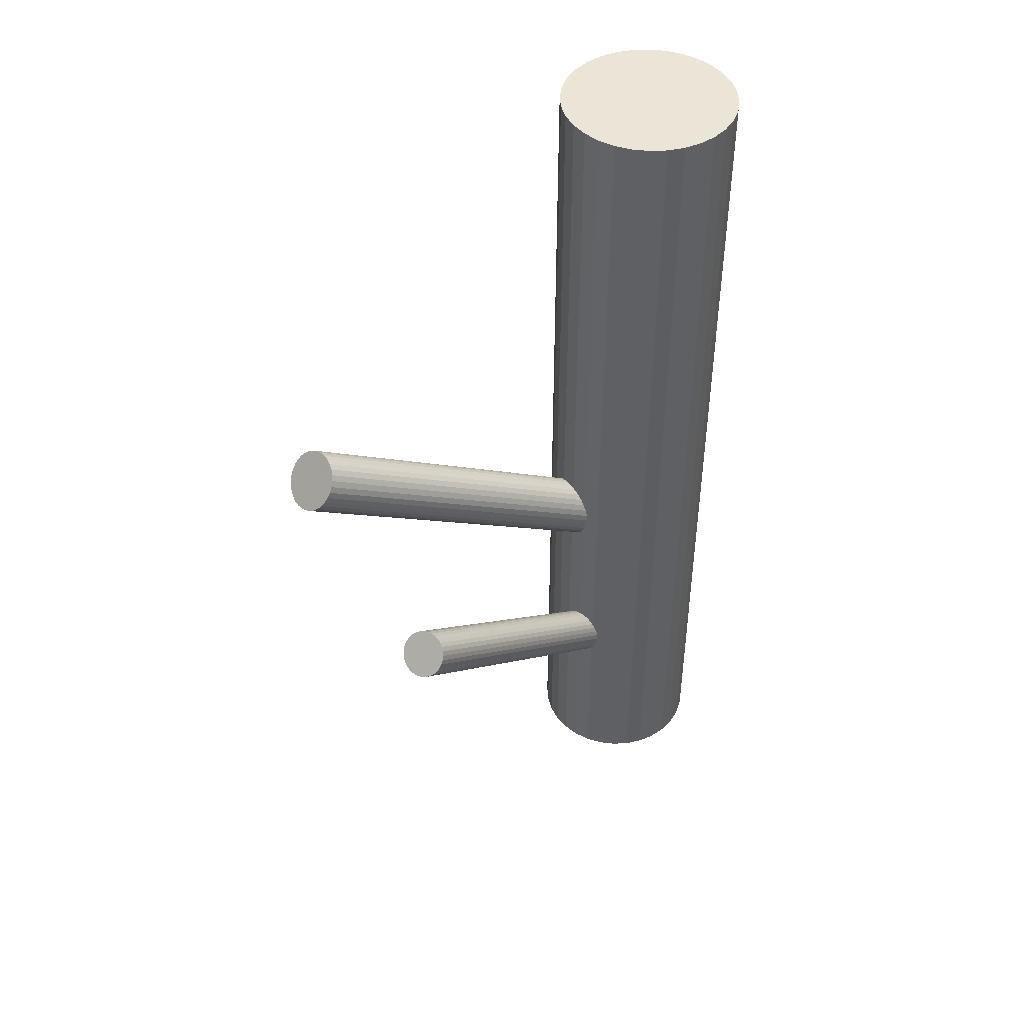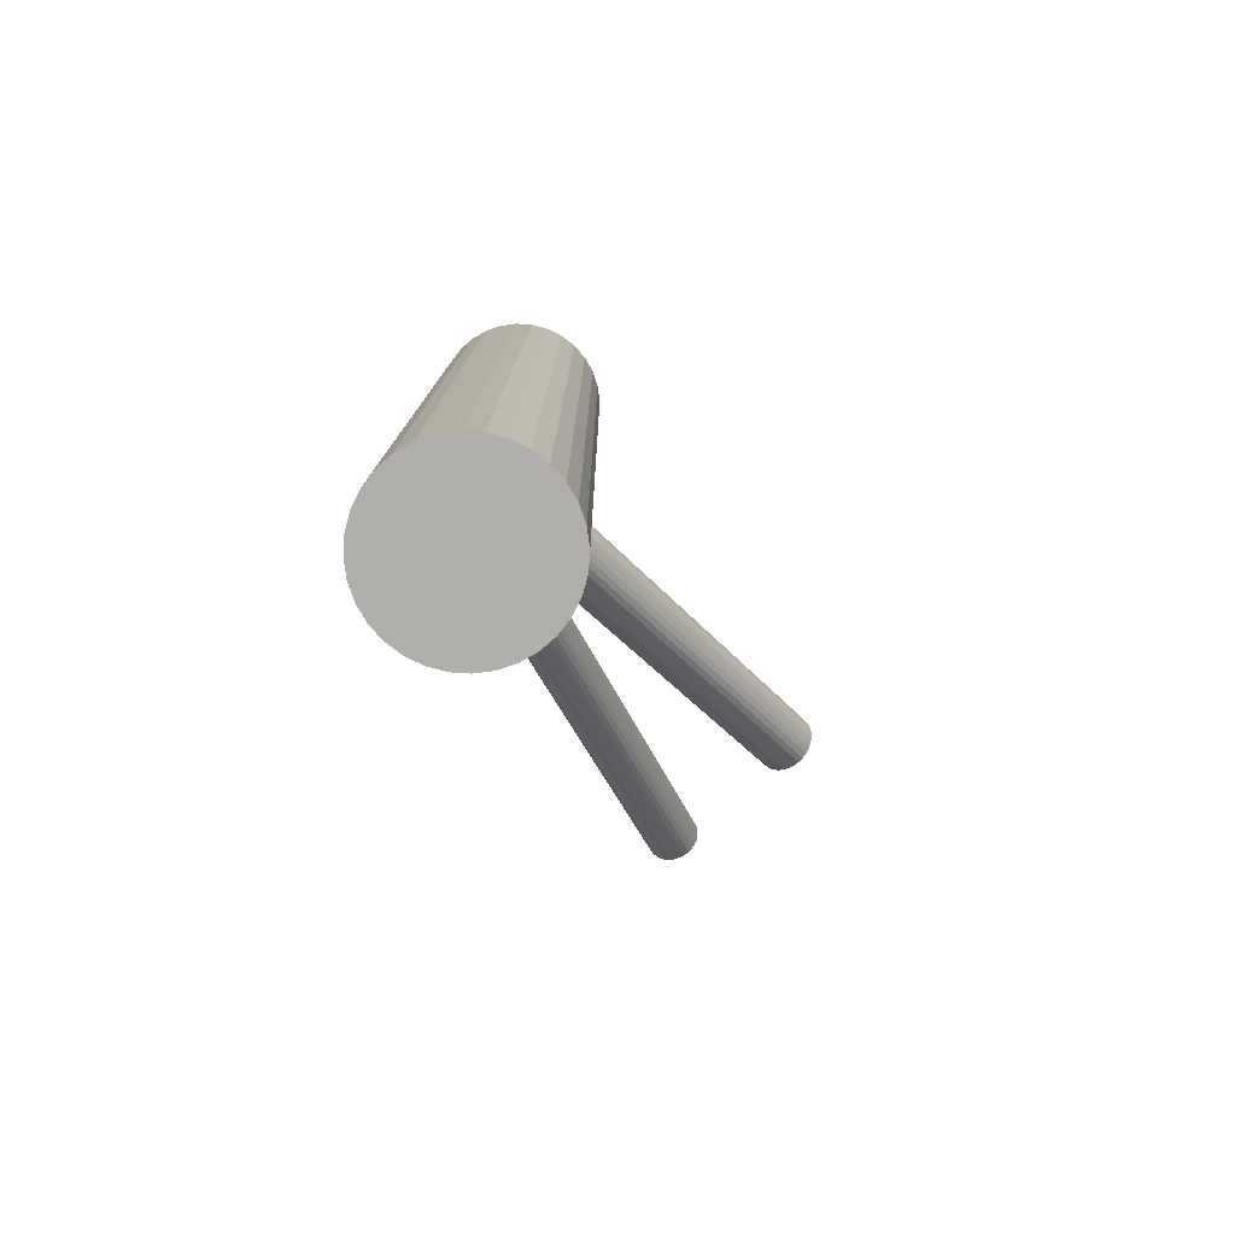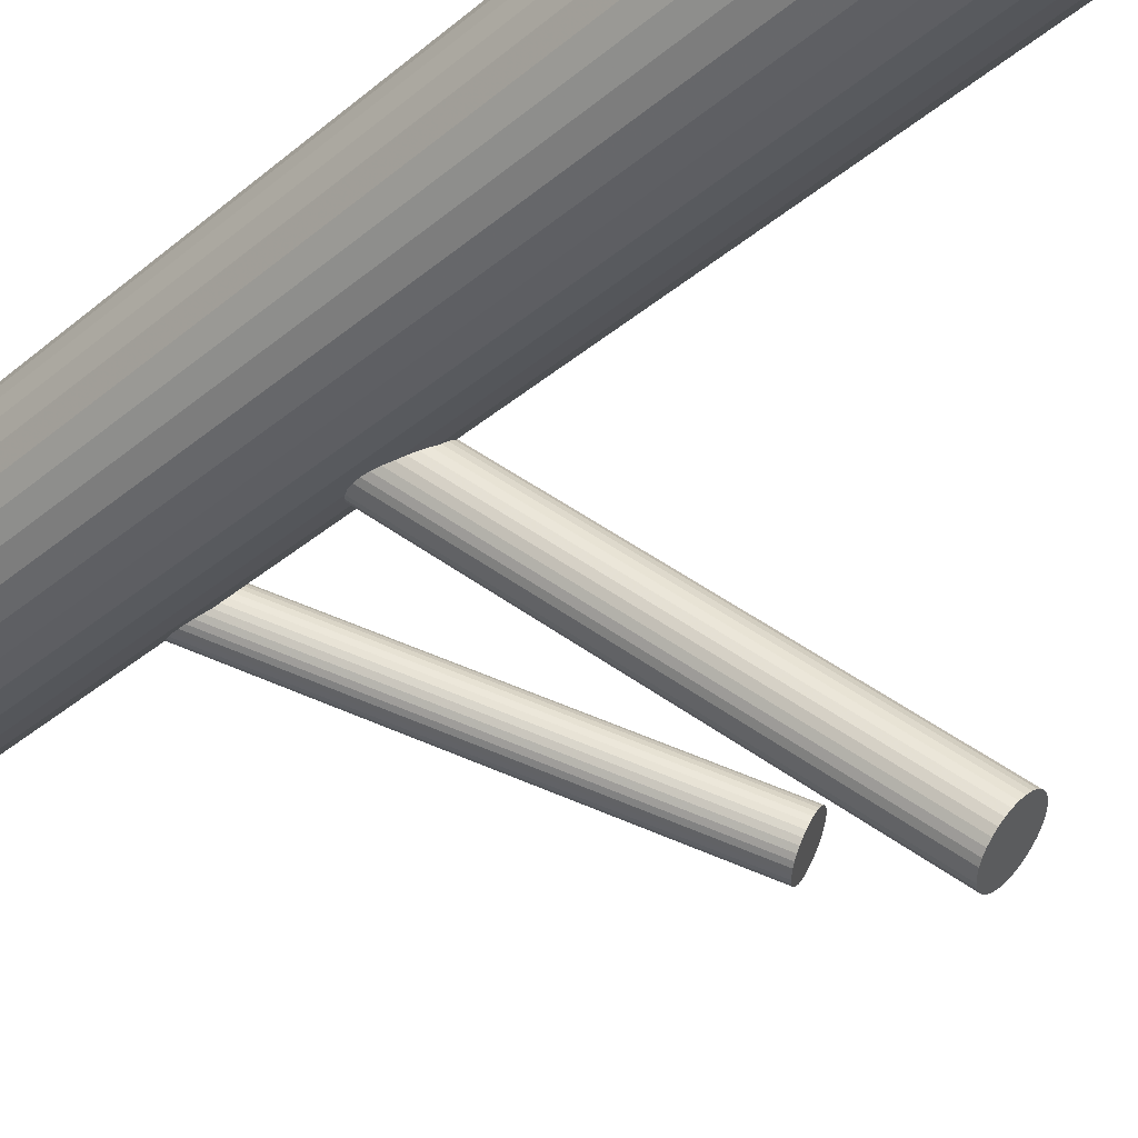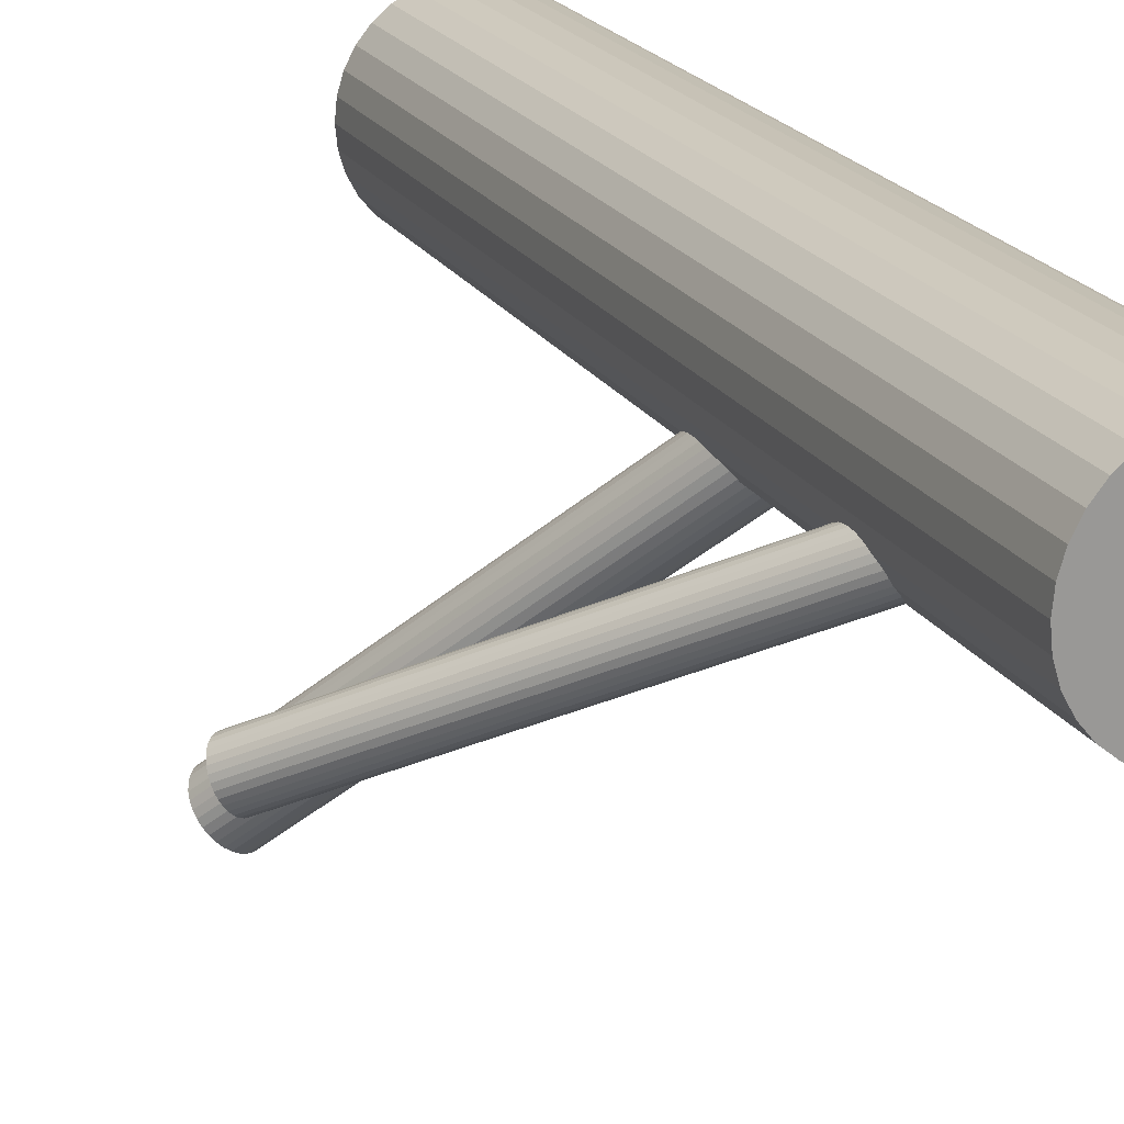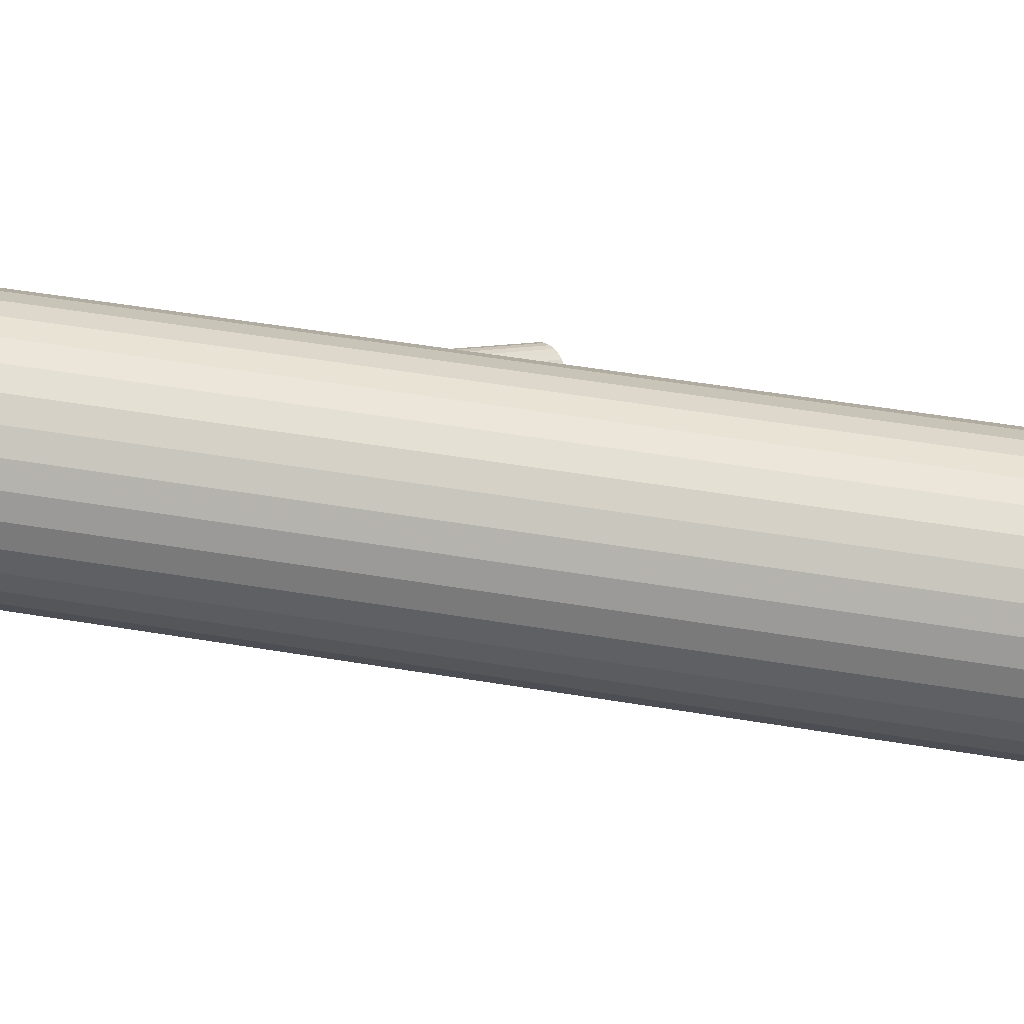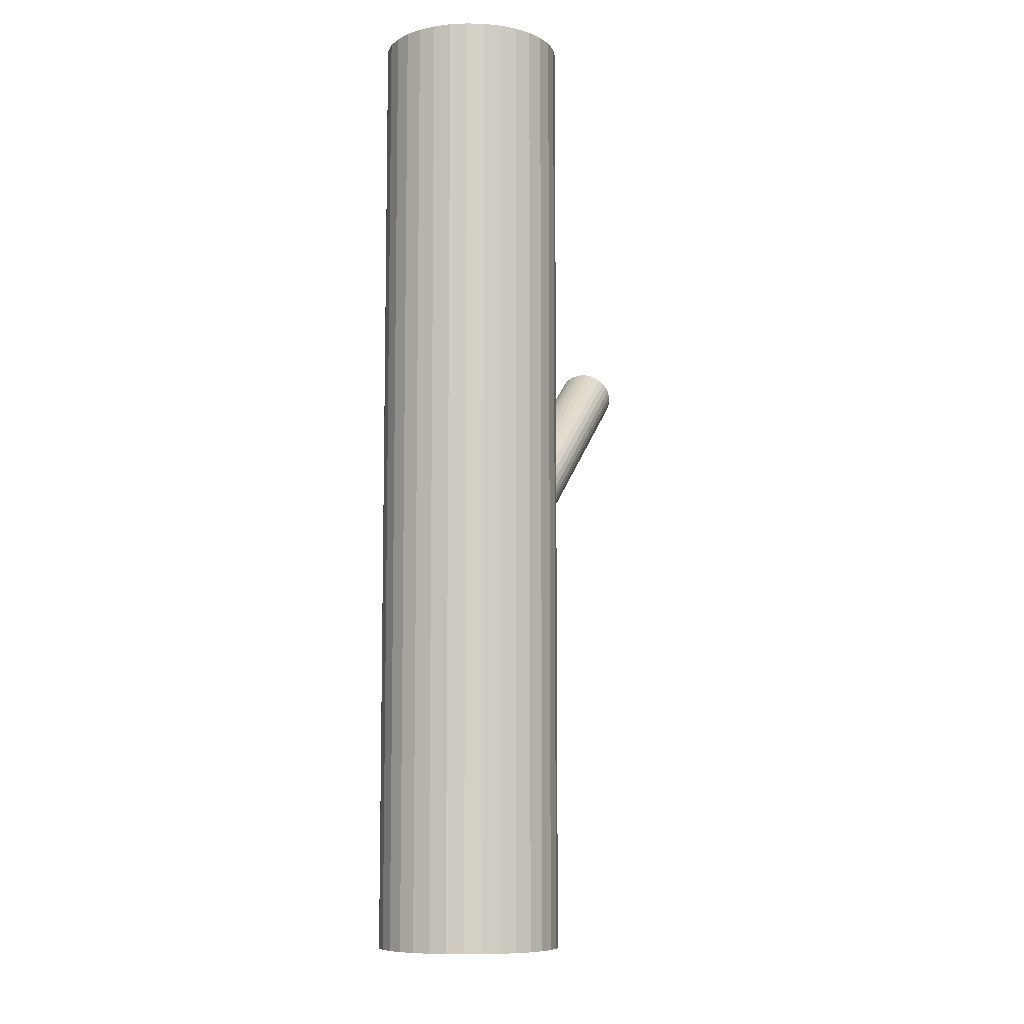
<metadata>
{"format":"obj","ext":"obj","renderer":"f3d","projection":"perspective","resolution":1024,"background":"white","views":[{"elev":45.7,"azim":92.6,"up":"+Z"},{"elev":-78.1,"azim":-99.3,"up":"+Z"},{"elev":-35.6,"azim":-42.1,"up":"+Y"},{"elev":20.8,"azim":157.4,"up":"+Y"},{"elev":47.3,"azim":-79.1,"up":"+Y"},{"elev":-8.6,"azim":-122.3,"up":"+Z"}]}
</metadata>
<code>
v -0.03463 0.03606 -0.1281
v -0.03463 0.03606 0.1281
v -0.03463 0.0115 -0.1281
v -0.03463 0.0115 0.1281
v -0.03463 0.06062 -0.1281
v -0.03463 0.06062 0.1281
v -0.02524 0.01337 -0.1281
v -0.02524 0.01337 0.1281
v -0.02524 0.05875 -0.1281
v -0.02524 0.05875 0.1281
v -0.05919 0.03606 -0.1281
v -0.05919 0.03606 0.1281
v -0.01727 0.05343 -0.1281
v -0.01727 0.05343 0.1281
v -0.01727 0.0187 -0.1281
v -0.01727 0.0187 0.1281
v -0.01422 0.02242 -0.1281
v -0.01422 0.02242 0.1281
v -0.01422 0.0497 -0.1281
v -0.01422 0.0497 0.1281
v -0.05732 0.04546 -0.1281
v -0.05732 0.04546 0.1281
v -0.05732 0.02666 -0.1281
v -0.05732 0.02666 0.1281
v -0.05872 0.04085 -0.1281
v -0.05872 0.04085 0.1281
v -0.05872 0.03127 -0.1281
v -0.05872 0.03127 0.1281
v -0.04828 0.05648 -0.1281
v -0.04828 0.05648 0.1281
v -0.04828 0.01564 -0.1281
v -0.04828 0.01564 0.1281
v -0.02984 0.01197 -0.1281
v -0.02984 0.01197 0.1281
v -0.02984 0.06015 -0.1281
v -0.02984 0.06015 0.1281
v -0.03943 0.01197 -0.1281
v -0.03943 0.01197 0.1281
v -0.03943 0.06015 -0.1281
v -0.03943 0.06015 0.1281
v -0.02099 0.05648 -0.1281
v -0.02099 0.05648 0.1281
v -0.02099 0.01564 -0.1281
v -0.02099 0.01564 0.1281
v -0.01055 0.04085 -0.1281
v -0.01055 0.04085 0.1281
v -0.01055 0.03127 -0.1281
v -0.01055 0.03127 0.1281
v -0.01195 0.04546 -0.1281
v -0.01195 0.04546 0.1281
v -0.01195 0.02666 -0.1281
v -0.01195 0.02666 0.1281
v -0.05505 0.02242 -0.1281
v -0.05505 0.02242 0.1281
v -0.05505 0.0497 -0.1281
v -0.05505 0.0497 0.1281
v -0.052 0.05343 -0.1281
v -0.052 0.05343 0.1281
v -0.052 0.0187 -0.1281
v -0.052 0.0187 0.1281
v -0.01008 0.03606 -0.1281
v -0.01008 0.03606 0.1281
v -0.04403 0.01337 -0.1281
v -0.04403 0.01337 0.1281
v -0.04403 0.05875 -0.1281
v -0.04403 0.05875 0.1281
v 0.03823 -0.05411 0.04908
v -0.03463 0.03606 -0.03311
v 0.0413 -0.0579 0.0422
v -0.03157 0.03227 -0.03999
v 0.03517 -0.05031 0.05596
v -0.0377 0.03985 -0.02623
v 0.03108 -0.05641 0.0529
v -0.04179 0.03376 -0.02929
v 0.03448 -0.06062 0.04526
v -0.03838 0.02955 -0.03693
v 0.03167 -0.0594 0.04908
v -0.04119 0.03076 -0.03311
v 0.03791 -0.04858 0.05543
v -0.03496 0.04159 -0.02676
v 0.04357 -0.05558 0.04272
v -0.02929 0.03458 -0.03946
v 0.04312 -0.04776 0.05171
v -0.02975 0.04241 -0.03048
v 0.04546 -0.05066 0.04645
v -0.0274 0.0395 -0.03574
v 0.0312 -0.05856 0.05042
v -0.04166 0.0316 -0.03177
v 0.0324 -0.06004 0.04774
v -0.04047 0.03012 -0.03445
v 0.04252 -0.05679 0.04233
v -0.03035 0.03338 -0.03986
v 0.0365 -0.04935 0.05582
v -0.03636 0.04081 -0.02637
v 0.0407 -0.04768 0.05394
v -0.03217 0.04249 -0.02825
v 0.04503 -0.05304 0.04422
v -0.02783 0.03713 -0.03797
v 0.04442 -0.05432 0.04336
v -0.02844 0.03585 -0.03883
v 0.03933 -0.04801 0.0548
v -0.03354 0.04216 -0.02739
v 0.03714 -0.0602 0.04336
v -0.03573 0.02996 -0.03883
v 0.03204 -0.0539 0.0548
v -0.04083 0.03627 -0.02739
v 0.03143 -0.05517 0.05394
v -0.04144 0.035 -0.02825
v 0.03576 -0.06053 0.04422
v -0.0371 0.02963 -0.03797
v 0.03996 -0.05886 0.04233
v -0.03291 0.03131 -0.03986
v 0.03395 -0.05142 0.05582
v -0.03892 0.03875 -0.02637
v 0.04406 -0.04817 0.05042
v -0.0288 0.042 -0.03177
v 0.04526 -0.04965 0.04774
v -0.02761 0.04052 -0.03445
v 0.031 -0.05755 0.05171
v -0.04186 0.03262 -0.03048
v 0.03335 -0.06045 0.04645
v -0.03952 0.02971 -0.03574
v 0.03289 -0.05263 0.05543
v -0.03998 0.03754 -0.02676
v 0.03855 -0.05964 0.04272
v -0.03431 0.03053 -0.03946
v 0.04479 -0.04881 0.04908
v -0.02808 0.04136 -0.03311
v 0.04198 -0.04759 0.0529
v -0.03089 0.04257 -0.02929
v 0.04539 -0.05181 0.04526
v -0.02748 0.03836 -0.03693
v -0.03463 0.03606 -0.0906
v 0.05409 -0.02346 -0.005101
v -0.03115 0.03372 -0.09584
v 0.05757 -0.0258 -0.01034
v -0.03812 0.0384 -0.08536
v 0.0506 -0.02112 0.0001393
v -0.03251 0.0421 -0.08859
v 0.05621 -0.01742 -0.003095
v -0.02985 0.04032 -0.0926
v 0.05887 -0.01921 -0.007106
v -0.03165 0.04198 -0.08957
v 0.05707 -0.01754 -0.004078
v -0.03029 0.04107 -0.09162
v 0.05843 -0.01845 -0.006123
v -0.03642 0.04035 -0.08576
v 0.0523 -0.01917 -0.0002596
v -0.02999 0.03604 -0.09544
v 0.05873 -0.02349 -0.009942
v -0.03968 0.03272 -0.08769
v 0.04904 -0.0268 -0.00219
v -0.03581 0.03013 -0.09351
v 0.05291 -0.02939 -0.008012
v -0.03482 0.03047 -0.0943
v 0.05391 -0.02905 -0.008806
v -0.03974 0.03377 -0.08689
v 0.04898 -0.02575 -0.001395
v -0.03837 0.03049 -0.0906
v 0.05035 -0.02903 -0.005101
v -0.03732 0.03944 -0.08546
v 0.0514 -0.02008 3.859e-05
v -0.03049 0.03486 -0.09574
v 0.05823 -0.02466 -0.01024
v -0.02966 0.03721 -0.09495
v 0.05906 -0.02231 -0.009458
v -0.03545 0.0411 -0.08624
v 0.05327 -0.01842 -0.0007438
v -0.03382 0.03102 -0.09495
v 0.0549 -0.0285 -0.009458
v -0.03961 0.03491 -0.08624
v 0.04911 -0.02461 -0.0007438
v -0.03878 0.03726 -0.08546
v 0.04994 -0.02226 3.859e-05
v -0.03195 0.03268 -0.09574
v 0.05677 -0.02684 -0.01024
v -0.0309 0.04163 -0.0906
v 0.05783 -0.01789 -0.005101
v -0.02953 0.03835 -0.0943
v 0.05919 -0.02117 -0.008806
v -0.03445 0.04165 -0.08689
v 0.05427 -0.01787 -0.001395
v -0.03346 0.04199 -0.08769
v 0.05526 -0.01753 -0.00219
v -0.02959 0.0394 -0.09351
v 0.05913 -0.02012 -0.008012
v -0.03928 0.03609 -0.08576
v 0.04944 -0.02343 -0.0002596
v -0.03285 0.03177 -0.09544
v 0.05587 -0.02775 -0.009942
v -0.03898 0.03105 -0.08957
v 0.04974 -0.02847 -0.004078
v -0.03762 0.03014 -0.09162
v 0.0511 -0.02938 -0.006123
v -0.03942 0.03181 -0.08859
v 0.0493 -0.02772 -0.003095
v -0.03676 0.03002 -0.0926
v 0.05196 -0.0295 -0.007106
f 61 1 45
f 61 45 62
f 62 45 46
f 62 46 2
f 45 1 49
f 45 49 46
f 46 49 50
f 46 50 2
f 49 1 19
f 49 19 50
f 50 19 20
f 50 20 2
f 19 1 13
f 19 13 20
f 20 13 14
f 20 14 2
f 13 1 41
f 13 41 14
f 14 41 42
f 14 42 2
f 41 1 9
f 41 9 42
f 42 9 10
f 42 10 2
f 9 1 35
f 9 35 10
f 10 35 36
f 10 36 2
f 35 1 5
f 35 5 36
f 36 5 6
f 36 6 2
f 5 1 39
f 5 39 6
f 6 39 40
f 6 40 2
f 39 1 65
f 39 65 40
f 40 65 66
f 40 66 2
f 65 1 29
f 65 29 66
f 66 29 30
f 66 30 2
f 29 1 57
f 29 57 30
f 30 57 58
f 30 58 2
f 57 1 55
f 57 55 58
f 58 55 56
f 58 56 2
f 55 1 21
f 55 21 56
f 56 21 22
f 56 22 2
f 21 1 25
f 21 25 22
f 22 25 26
f 22 26 2
f 25 1 11
f 25 11 26
f 26 11 12
f 26 12 2
f 11 1 27
f 11 27 12
f 12 27 28
f 12 28 2
f 27 1 23
f 27 23 28
f 28 23 24
f 28 24 2
f 23 1 53
f 23 53 24
f 24 53 54
f 24 54 2
f 53 1 59
f 53 59 54
f 54 59 60
f 54 60 2
f 59 1 31
f 59 31 60
f 60 31 32
f 60 32 2
f 31 1 63
f 31 63 32
f 32 63 64
f 32 64 2
f 63 1 37
f 63 37 64
f 64 37 38
f 64 38 2
f 37 1 3
f 37 3 38
f 38 3 4
f 38 4 2
f 3 1 33
f 3 33 4
f 4 33 34
f 4 34 2
f 33 1 7
f 33 7 34
f 34 7 8
f 34 8 2
f 7 1 43
f 7 43 8
f 8 43 44
f 8 44 2
f 43 1 15
f 43 15 44
f 44 15 16
f 44 16 2
f 15 1 17
f 15 17 16
f 16 17 18
f 16 18 2
f 17 1 51
f 17 51 18
f 18 51 52
f 18 52 2
f 51 1 47
f 51 47 52
f 52 47 48
f 52 48 2
f 47 1 61
f 47 61 48
f 48 61 62
f 48 62 2
f 128 68 116
f 128 116 127
f 127 116 115
f 127 115 67
f 116 68 84
f 116 84 115
f 115 84 83
f 115 83 67
f 84 68 130
f 84 130 83
f 83 130 129
f 83 129 67
f 130 68 96
f 130 96 129
f 129 96 95
f 129 95 67
f 96 68 102
f 96 102 95
f 95 102 101
f 95 101 67
f 102 68 80
f 102 80 101
f 101 80 79
f 101 79 67
f 80 68 94
f 80 94 79
f 79 94 93
f 79 93 67
f 94 68 72
f 94 72 93
f 93 72 71
f 93 71 67
f 72 68 114
f 72 114 71
f 71 114 113
f 71 113 67
f 114 68 124
f 114 124 113
f 113 124 123
f 113 123 67
f 124 68 106
f 124 106 123
f 123 106 105
f 123 105 67
f 106 68 108
f 106 108 105
f 105 108 107
f 105 107 67
f 108 68 74
f 108 74 107
f 107 74 73
f 107 73 67
f 74 68 120
f 74 120 73
f 73 120 119
f 73 119 67
f 120 68 88
f 120 88 119
f 119 88 87
f 119 87 67
f 88 68 78
f 88 78 87
f 87 78 77
f 87 77 67
f 78 68 90
f 78 90 77
f 77 90 89
f 77 89 67
f 90 68 122
f 90 122 89
f 89 122 121
f 89 121 67
f 122 68 76
f 122 76 121
f 121 76 75
f 121 75 67
f 76 68 110
f 76 110 75
f 75 110 109
f 75 109 67
f 110 68 104
f 110 104 109
f 109 104 103
f 109 103 67
f 104 68 126
f 104 126 103
f 103 126 125
f 103 125 67
f 126 68 112
f 126 112 125
f 125 112 111
f 125 111 67
f 112 68 70
f 112 70 111
f 111 70 69
f 111 69 67
f 70 68 92
f 70 92 69
f 69 92 91
f 69 91 67
f 92 68 82
f 92 82 91
f 91 82 81
f 91 81 67
f 82 68 100
f 82 100 81
f 81 100 99
f 81 99 67
f 100 68 98
f 100 98 99
f 99 98 97
f 99 97 67
f 98 68 132
f 98 132 97
f 97 132 131
f 97 131 67
f 132 68 86
f 132 86 131
f 131 86 85
f 131 85 67
f 86 68 118
f 86 118 85
f 85 118 117
f 85 117 67
f 118 68 128
f 118 128 117
f 117 128 127
f 117 127 67
f 177 133 143
f 177 143 178
f 178 143 144
f 178 144 134
f 143 133 139
f 143 139 144
f 144 139 140
f 144 140 134
f 139 133 183
f 139 183 140
f 140 183 184
f 140 184 134
f 183 133 181
f 183 181 184
f 184 181 182
f 184 182 134
f 181 133 167
f 181 167 182
f 182 167 168
f 182 168 134
f 167 133 147
f 167 147 168
f 168 147 148
f 168 148 134
f 147 133 161
f 147 161 148
f 148 161 162
f 148 162 134
f 161 133 137
f 161 137 162
f 162 137 138
f 162 138 134
f 137 133 173
f 137 173 138
f 138 173 174
f 138 174 134
f 173 133 187
f 173 187 174
f 174 187 188
f 174 188 134
f 187 133 171
f 187 171 188
f 188 171 172
f 188 172 134
f 171 133 157
f 171 157 172
f 172 157 158
f 172 158 134
f 157 133 151
f 157 151 158
f 158 151 152
f 158 152 134
f 151 133 195
f 151 195 152
f 152 195 196
f 152 196 134
f 195 133 191
f 195 191 196
f 196 191 192
f 196 192 134
f 191 133 159
f 191 159 192
f 192 159 160
f 192 160 134
f 159 133 193
f 159 193 160
f 160 193 194
f 160 194 134
f 193 133 197
f 193 197 194
f 194 197 198
f 194 198 134
f 197 133 153
f 197 153 198
f 198 153 154
f 198 154 134
f 153 133 155
f 153 155 154
f 154 155 156
f 154 156 134
f 155 133 169
f 155 169 156
f 156 169 170
f 156 170 134
f 169 133 189
f 169 189 170
f 170 189 190
f 170 190 134
f 189 133 175
f 189 175 190
f 190 175 176
f 190 176 134
f 175 133 135
f 175 135 176
f 176 135 136
f 176 136 134
f 135 133 163
f 135 163 136
f 136 163 164
f 136 164 134
f 163 133 149
f 163 149 164
f 164 149 150
f 164 150 134
f 149 133 165
f 149 165 150
f 150 165 166
f 150 166 134
f 165 133 179
f 165 179 166
f 166 179 180
f 166 180 134
f 179 133 185
f 179 185 180
f 180 185 186
f 180 186 134
f 185 133 141
f 185 141 186
f 186 141 142
f 186 142 134
f 141 133 145
f 141 145 142
f 142 145 146
f 142 146 134
f 145 133 177
f 145 177 146
f 146 177 178
f 146 178 134

</code>
